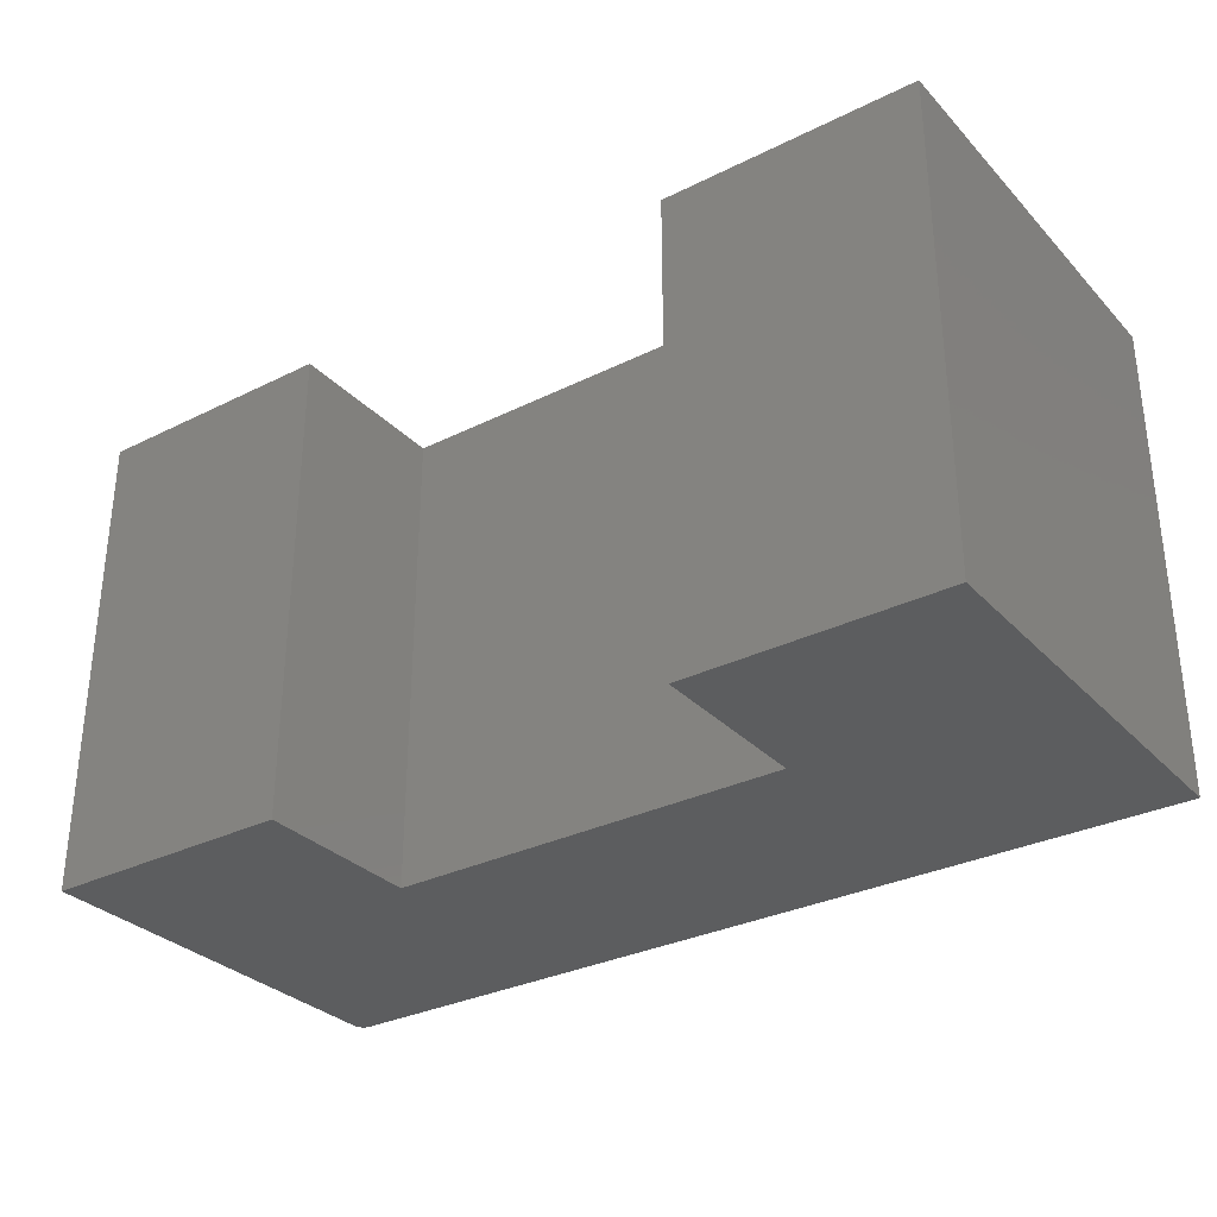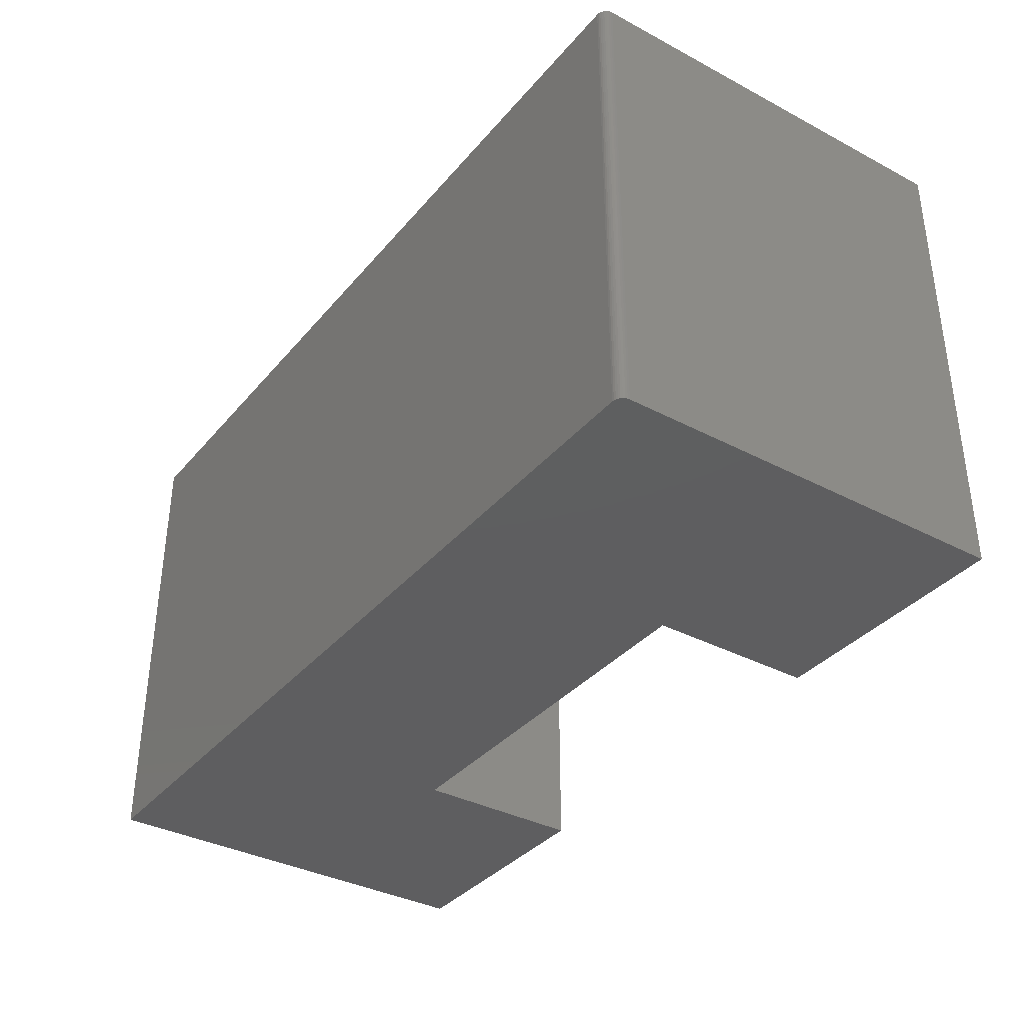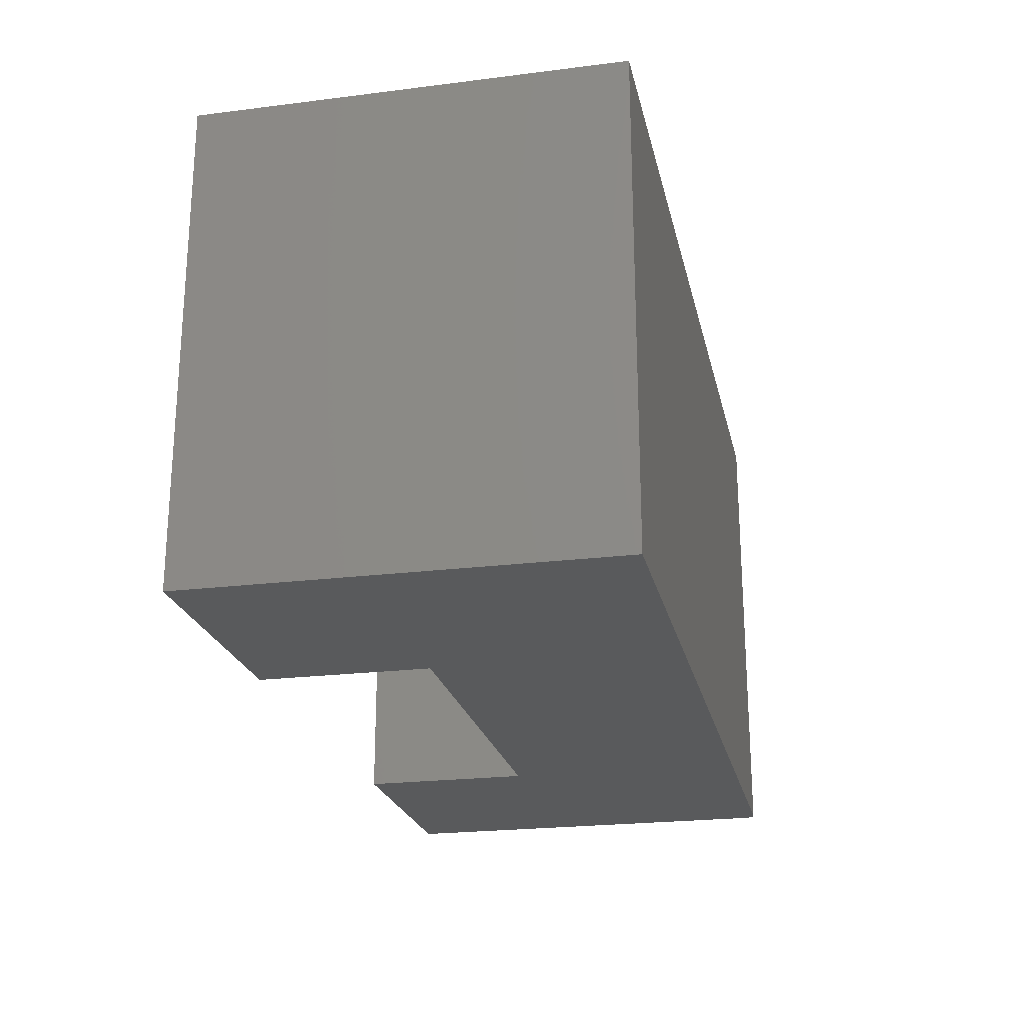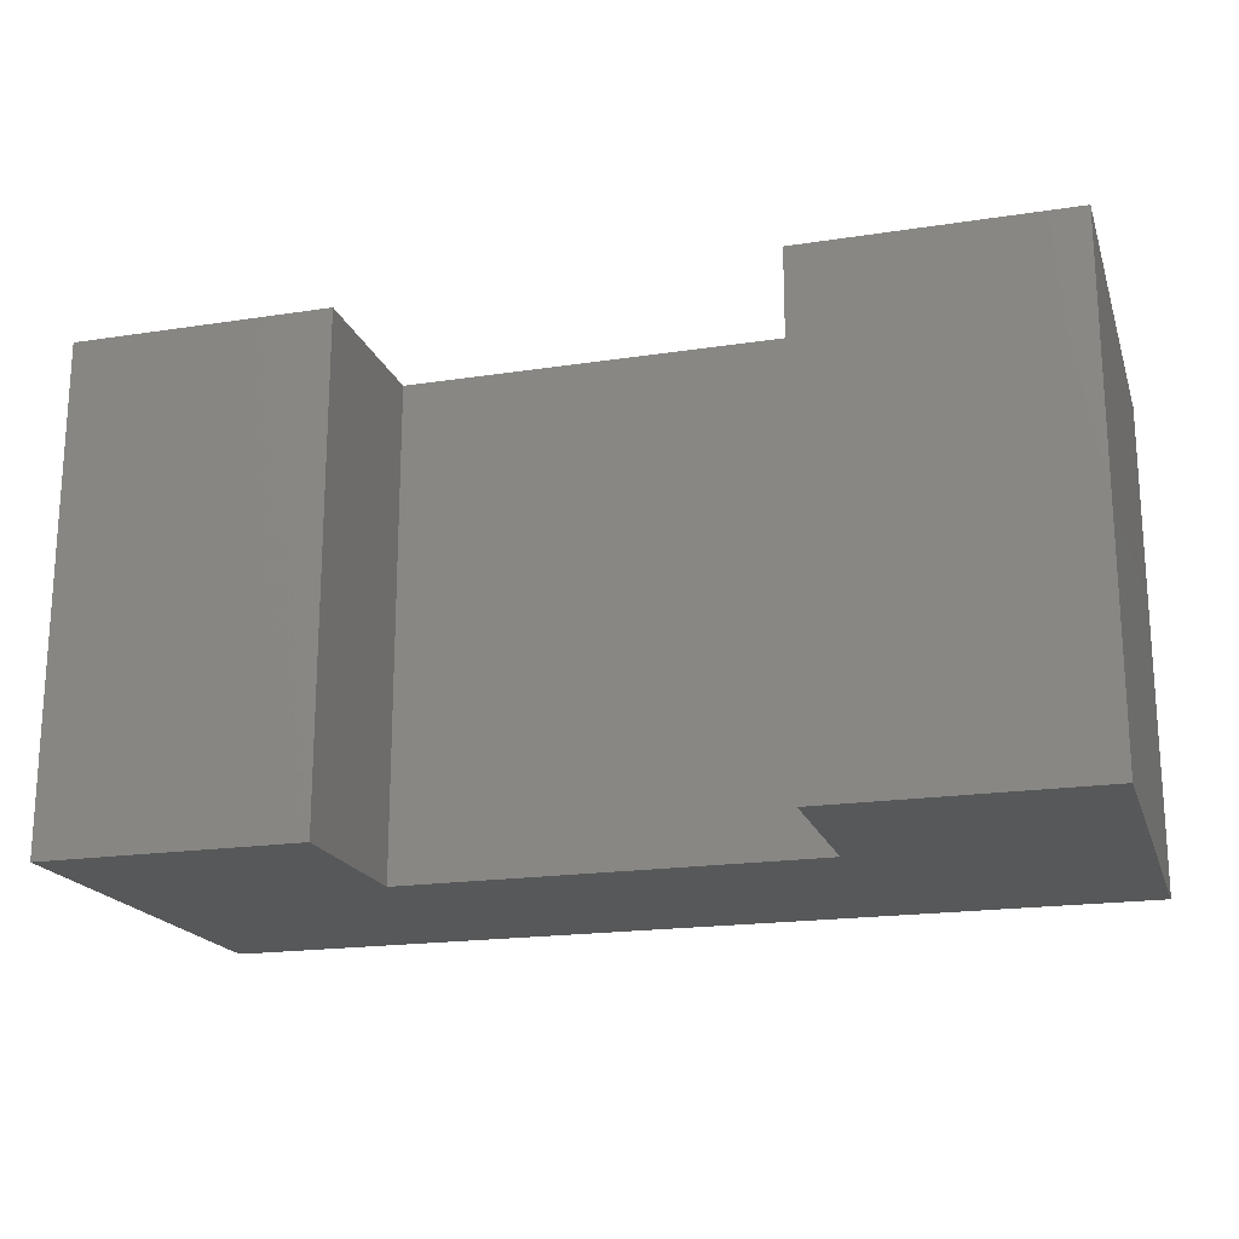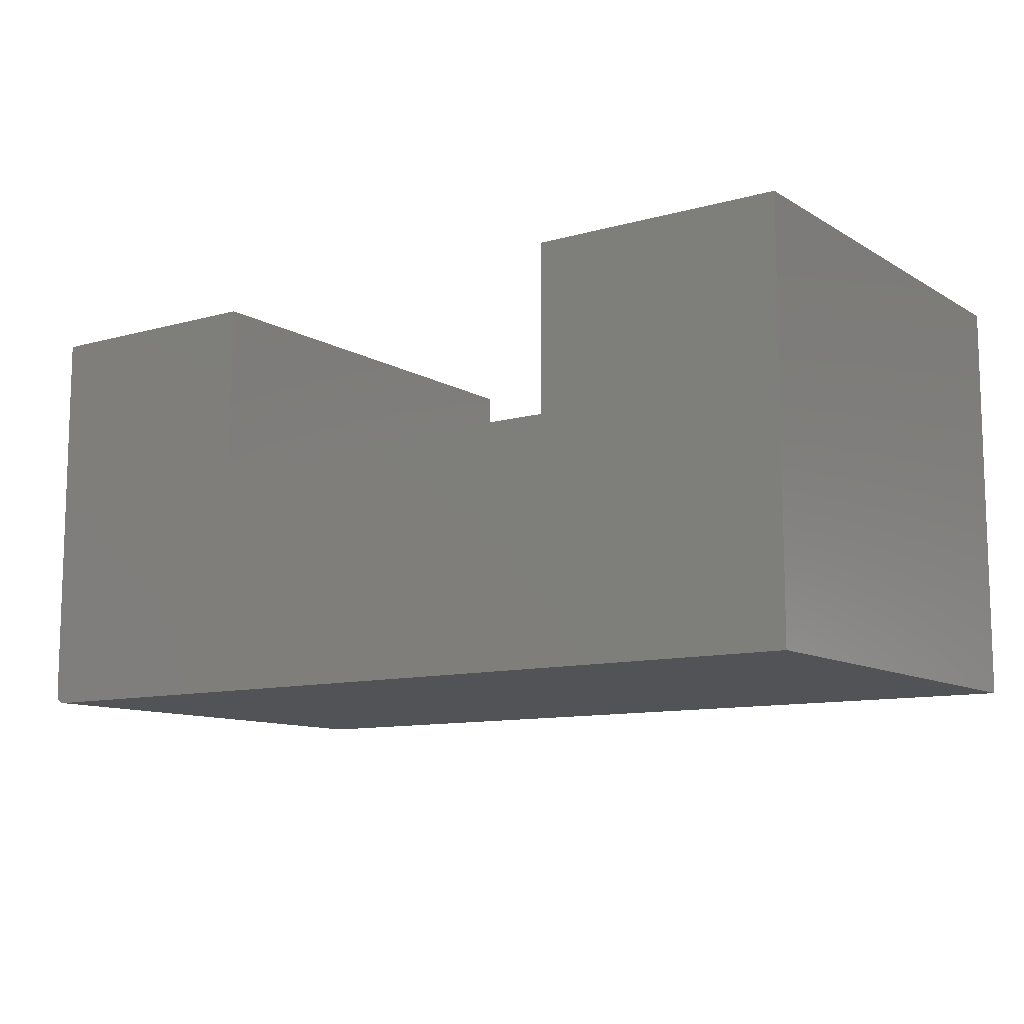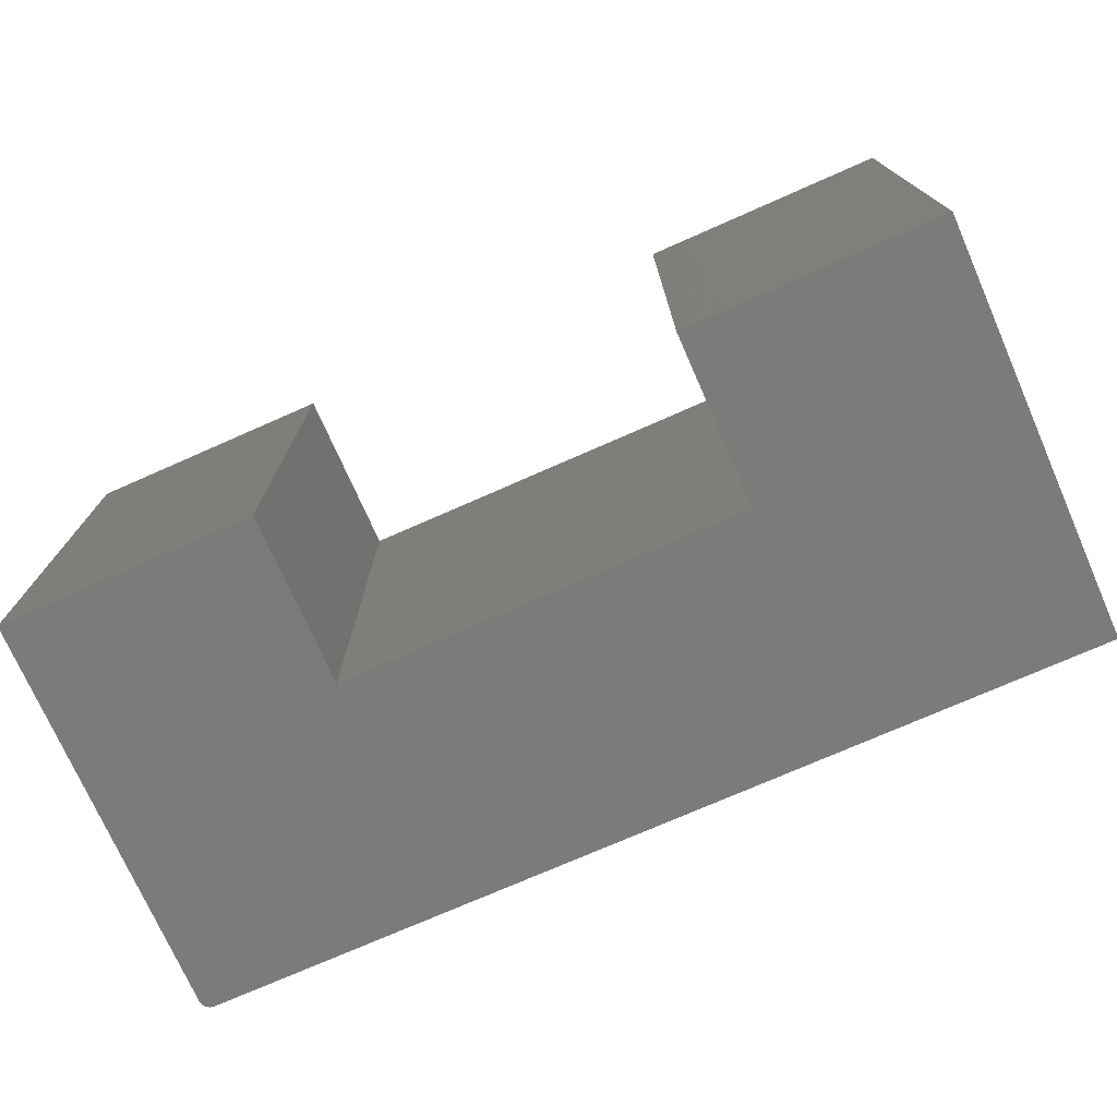
<metadata>
{"format":"stl","ext":"stl","renderer":"f3d","projection":"perspective","resolution":1024,"background":"white","views":[{"elev":-31.3,"azim":35.2,"up":"+Y"},{"elev":-36.1,"azim":-124.6,"up":"+Y"},{"elev":-22.6,"azim":102.2,"up":"+Y"},{"elev":-19.1,"azim":16.2,"up":"+Y"},{"elev":-10.7,"azim":34.9,"up":"+Z"},{"elev":-74.1,"azim":23.8,"up":"+Y"}]}
</metadata>
<code>
# stl→obj: 32 verts, 60 faces
v -0.3047 0.3598 0.3672
v -0.3047 -0.3665 0.3672
v 0.3047 0.3598 0.3672
v 0.3047 -0.3665 0.3672
v 0.3047 0.3598 0.625
v 0.3047 -0.3665 0.625
v -0.3047 0.3598 0.625
v -0.3047 -0.3665 0.625
v -0.6868 -0.3665 0.625
v -0.6868 0.3598 0.625
v 0.6868 -0.3665 0.625
v 0.6868 0.3598 0.625
v -0.6868 -0.3665 0.01562
v -0.6865 -0.3665 0.01258
v -0.6857 -0.3665 0.009646
v -0.6772 -0.3665 0.001189
v -0.6743 -0.3665 0.0003002
v -0.6712 -0.3665 0
v -0.6842 -0.3665 0.006944
v -0.6823 -0.3665 0.004576
v -0.6799 -0.3665 0.002633
v 0.6868 -0.3665 0
v -0.6868 0.3598 0.01562
v -0.6823 0.3598 0.004576
v -0.6865 0.3598 0.01258
v -0.6857 0.3598 0.009646
v -0.6842 0.3598 0.006944
v -0.6712 0.3598 0
v -0.6743 0.3598 0.0003002
v -0.6772 0.3598 0.001189
v -0.6799 0.3598 0.002633
v 0.6868 0.3598 0
f 1 2 3
f 3 2 4
f 3 4 5
f 5 4 6
f 7 8 1
f 1 8 2
f 9 8 10
f 10 8 7
f 6 11 5
f 5 11 12
f 13 14 15
f 8 9 16
f 8 16 17
f 8 17 18
f 8 18 2
f 9 13 15
f 9 15 19
f 9 19 20
f 9 20 21
f 9 21 16
f 11 6 22
f 22 6 4
f 22 4 18
f 18 4 2
f 23 24 25
f 26 25 24
f 24 27 26
f 10 7 28
f 10 28 29
f 10 29 30
f 10 30 31
f 10 31 24
f 10 24 23
f 5 12 3
f 3 12 32
f 3 32 1
f 1 32 28
f 1 28 7
f 18 28 22
f 22 28 32
f 10 23 9
f 9 23 13
f 28 18 29
f 29 18 17
f 29 17 30
f 30 17 16
f 30 16 31
f 31 16 21
f 31 21 24
f 24 21 20
f 24 20 27
f 27 20 19
f 27 19 26
f 26 19 15
f 26 15 25
f 25 15 14
f 25 14 23
f 23 14 13
f 11 22 12
f 12 22 32

</code>
